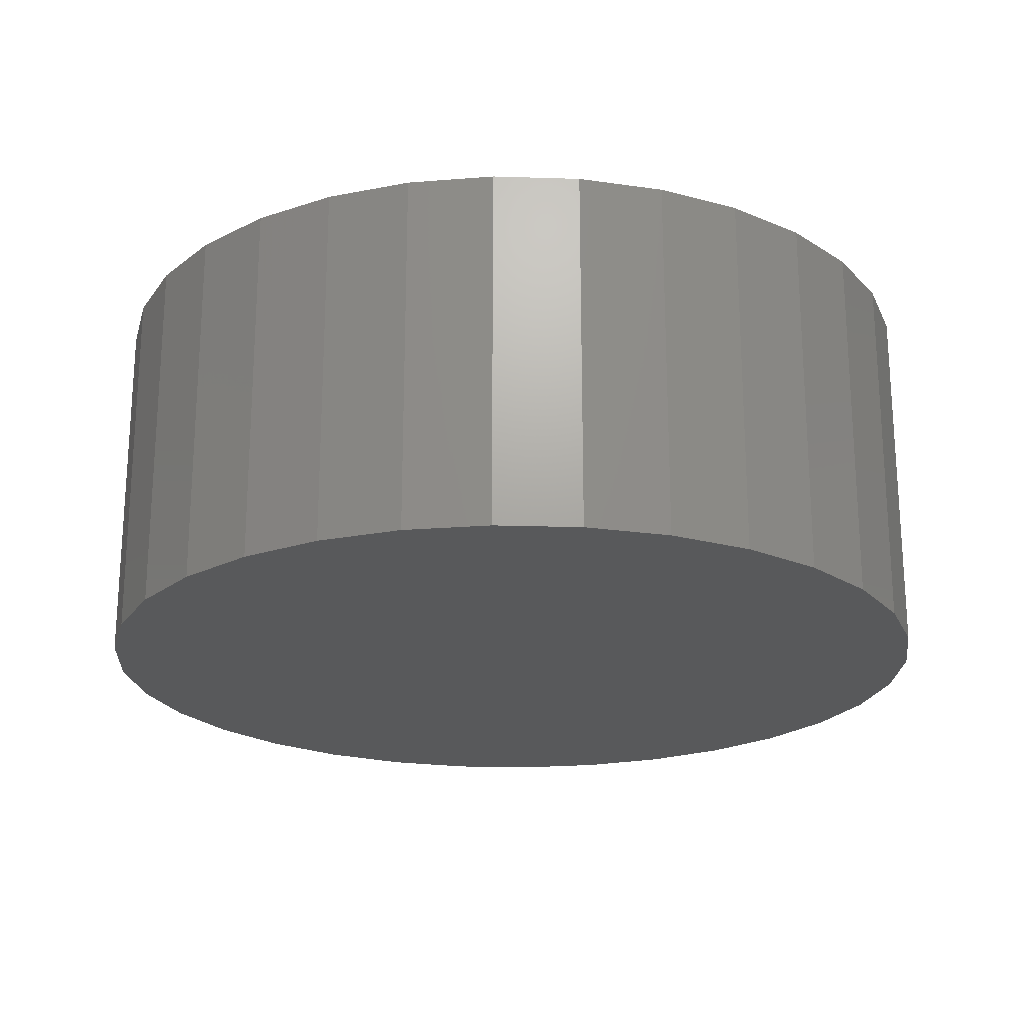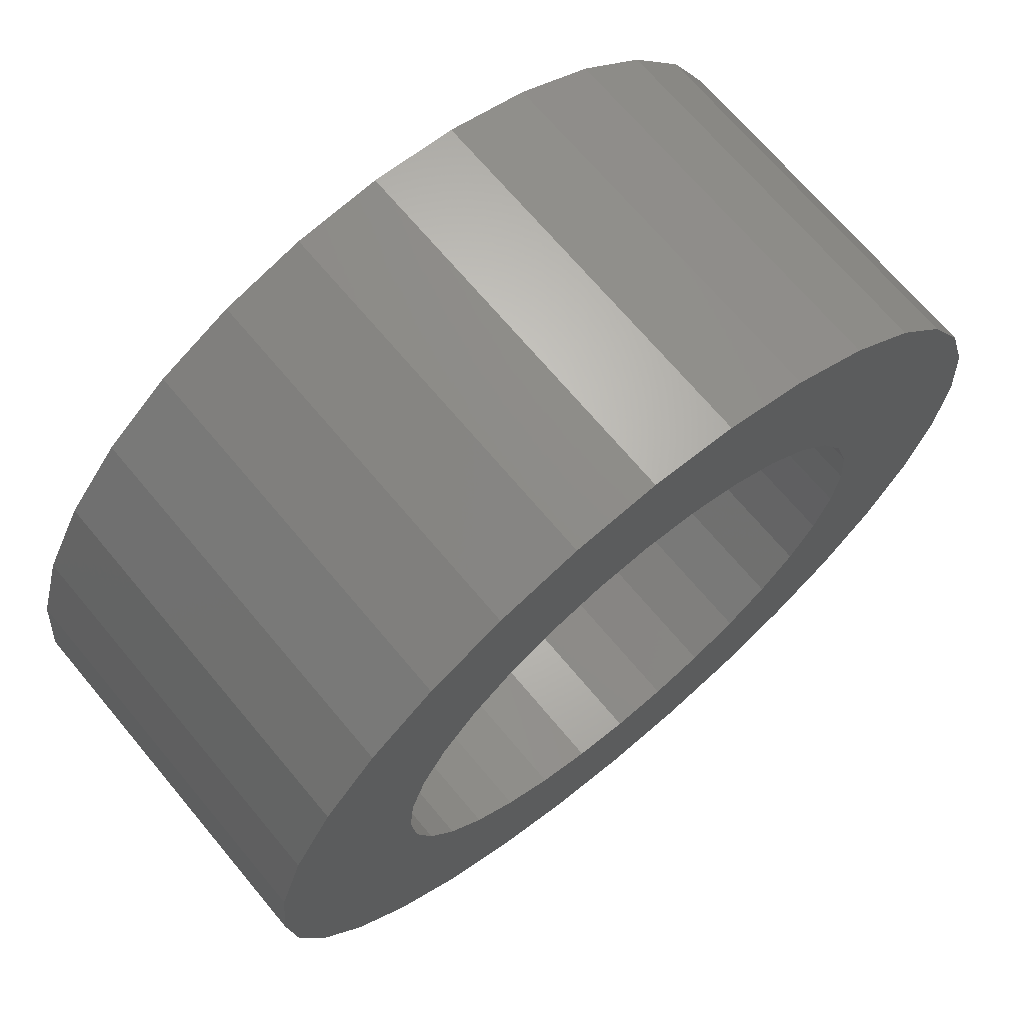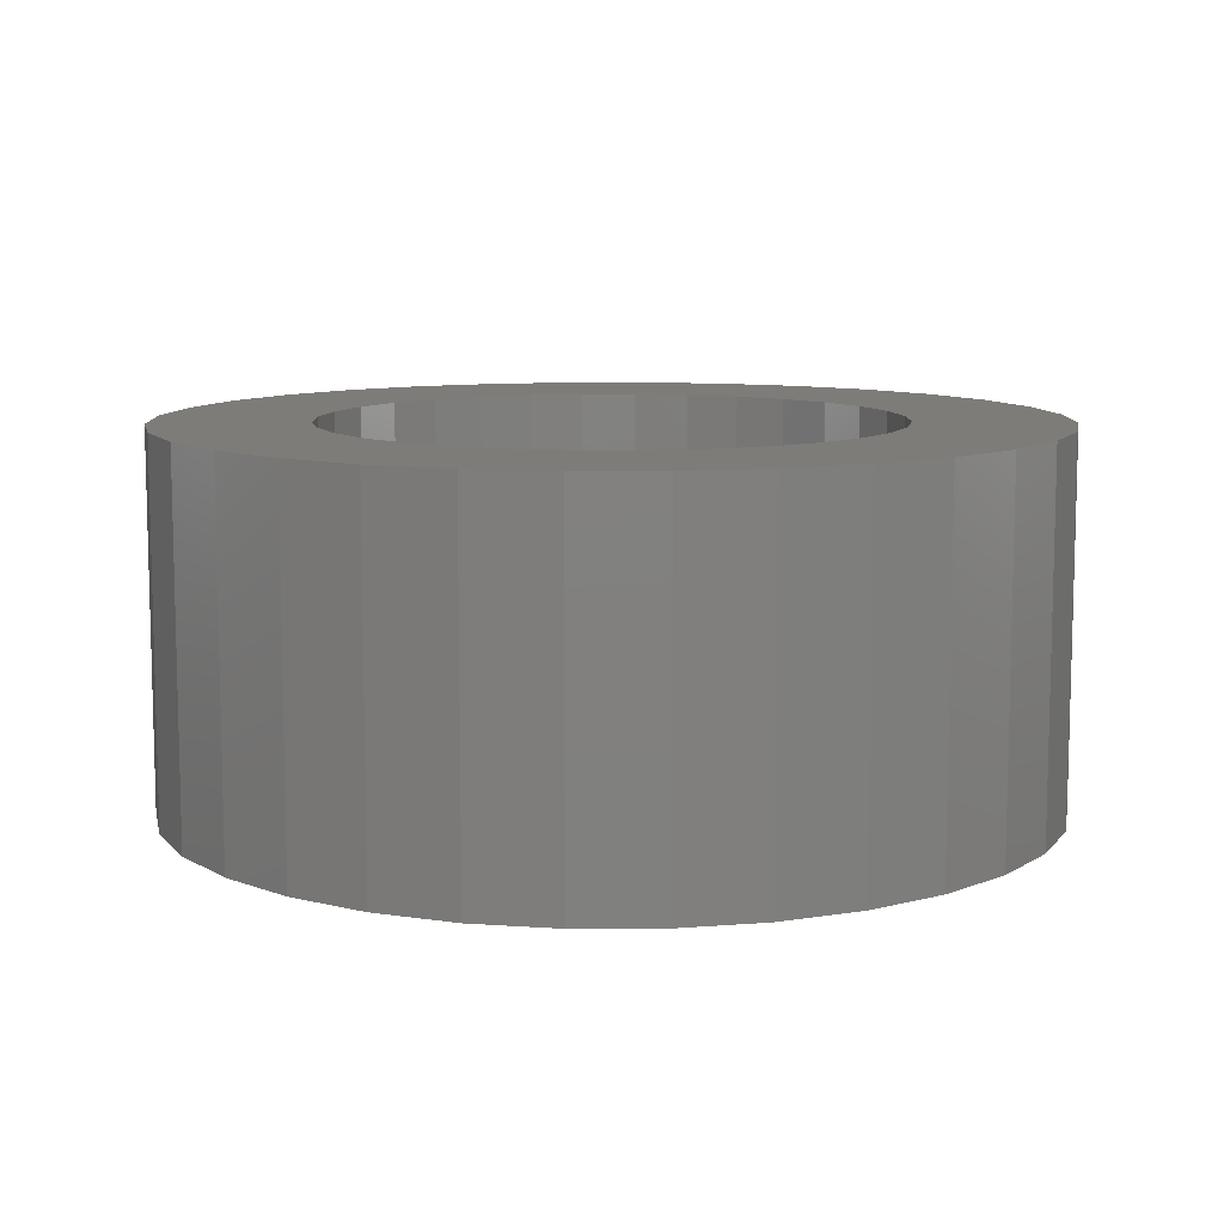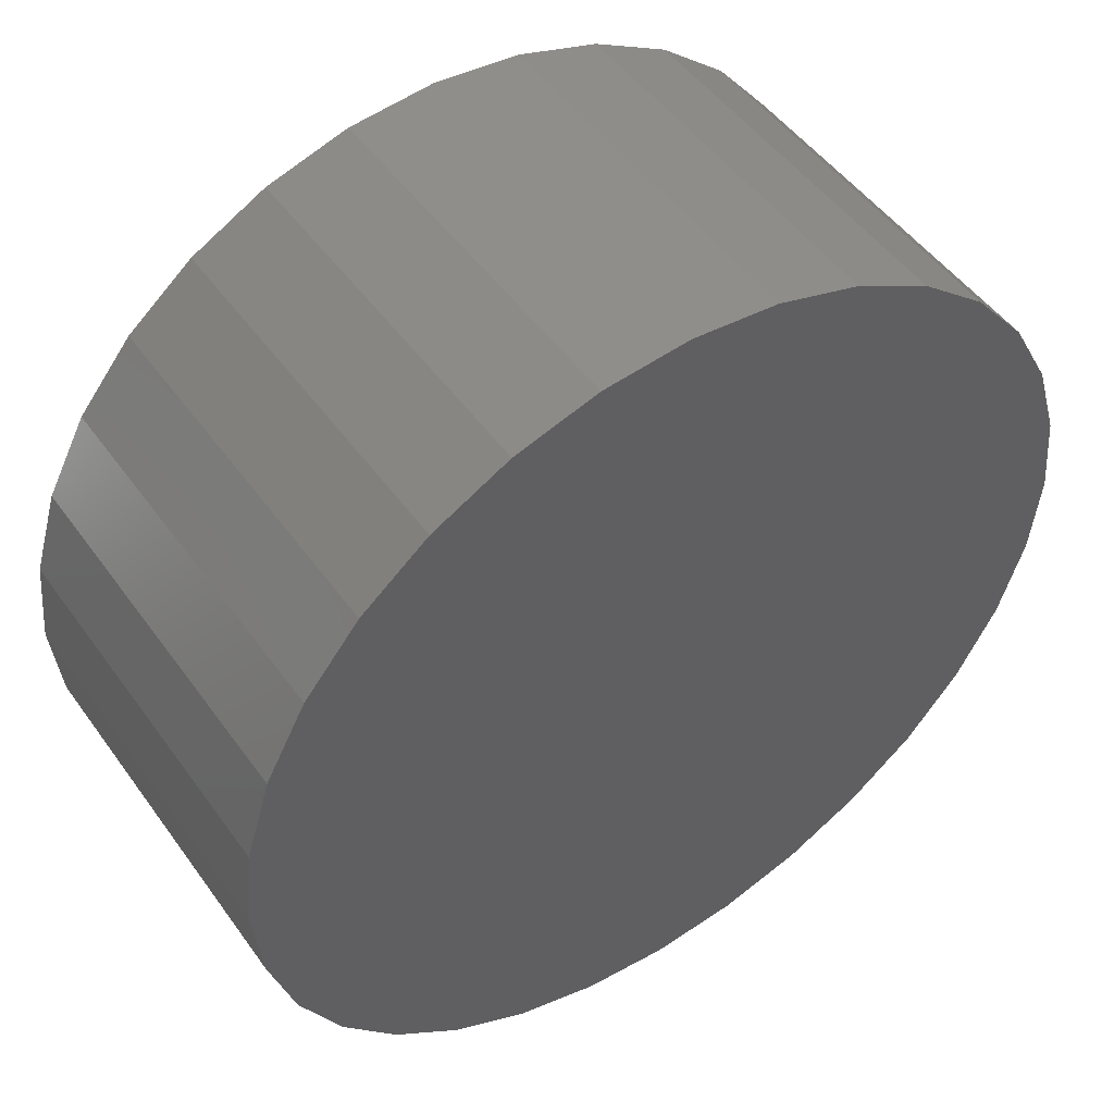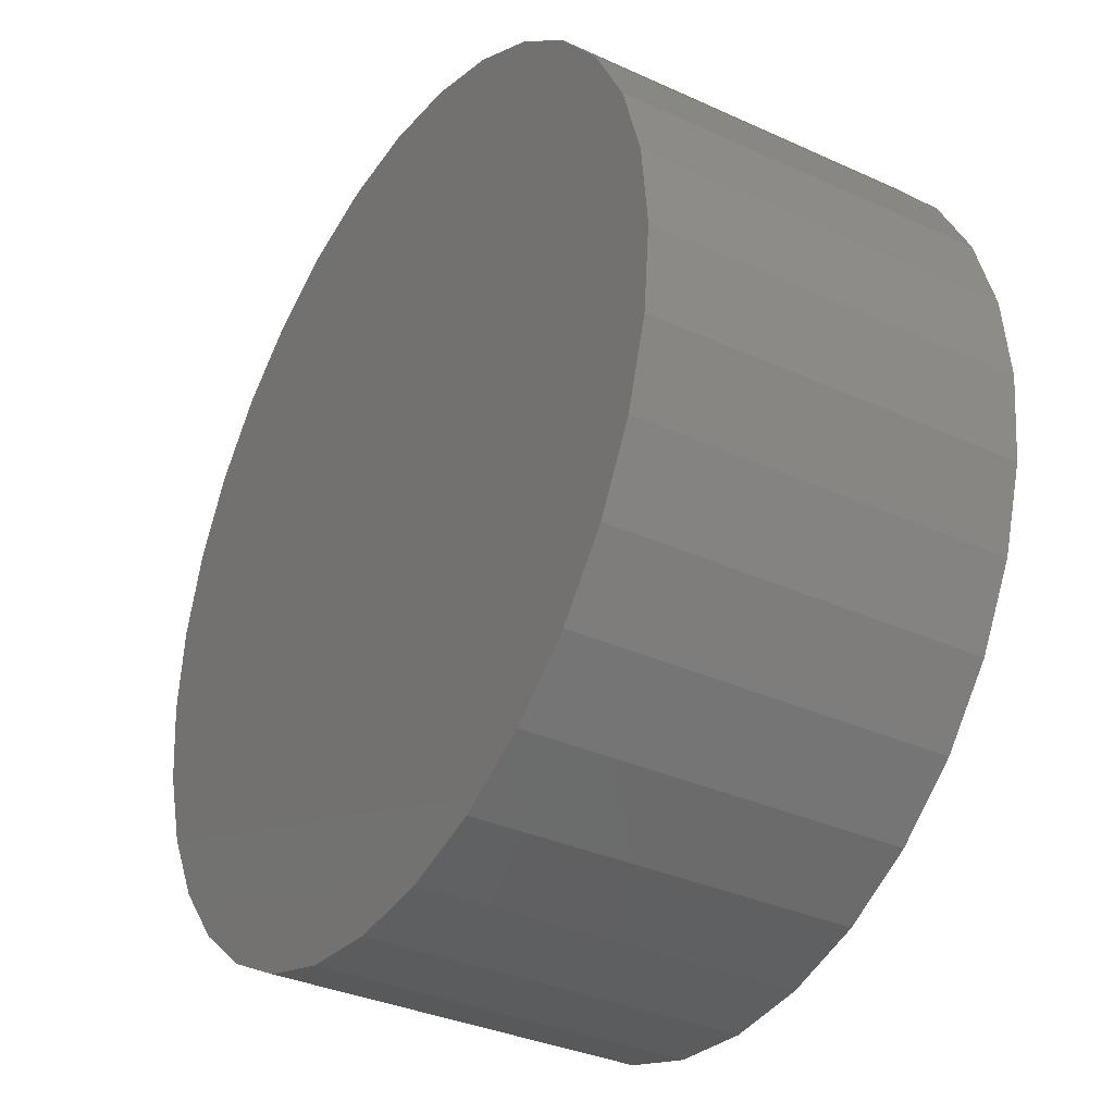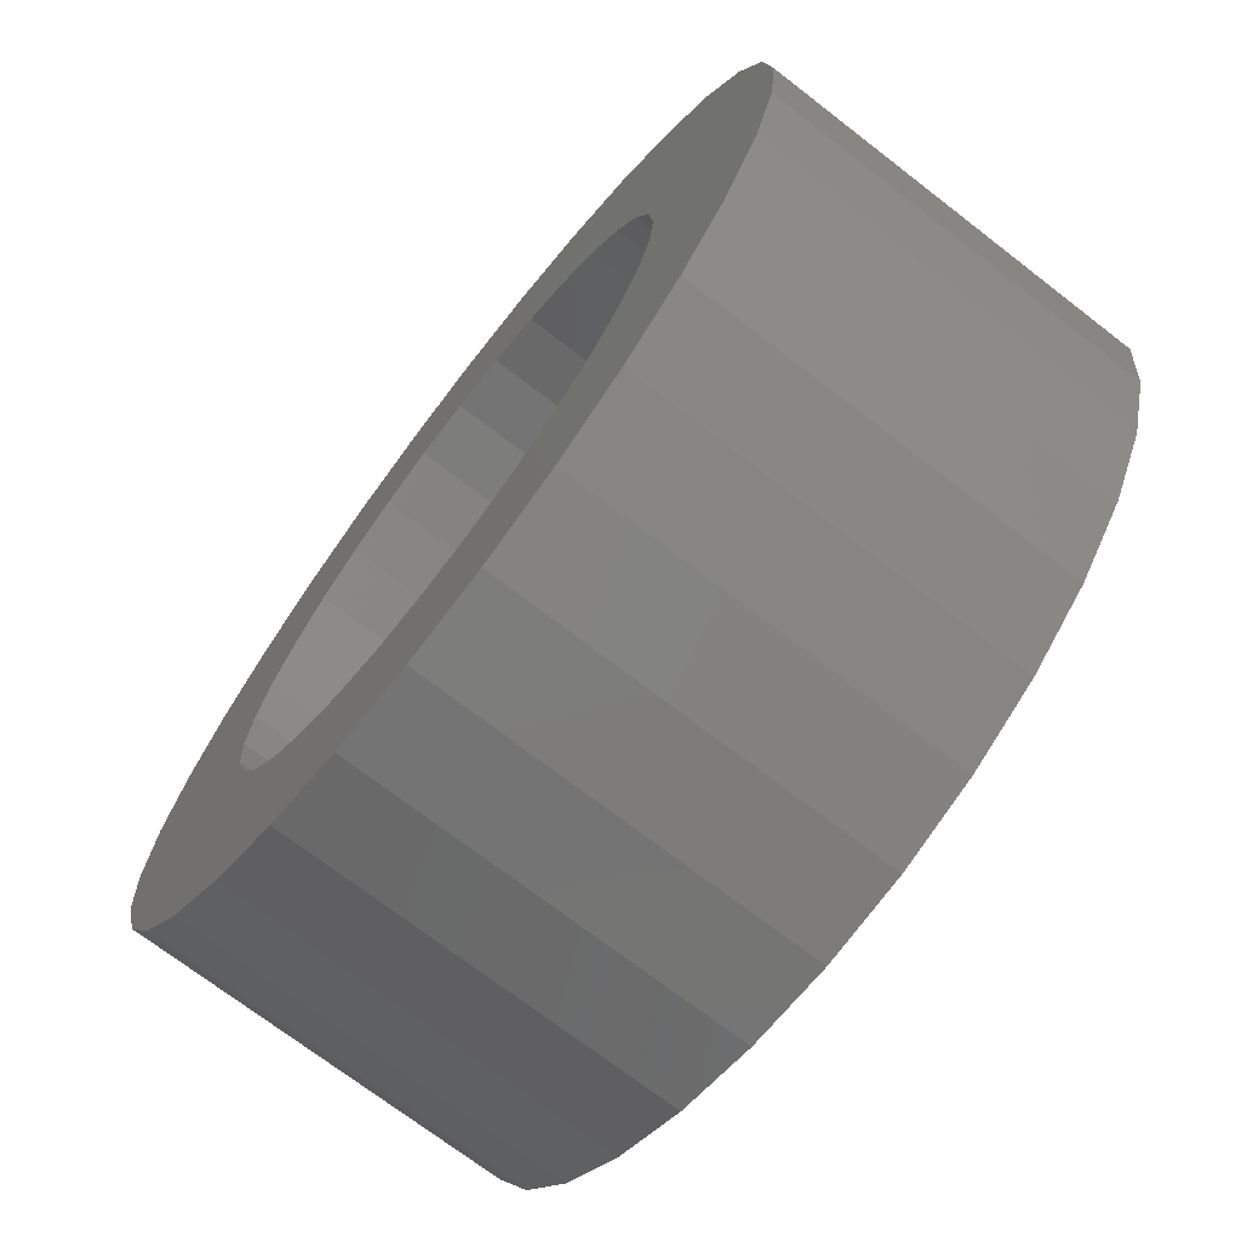
<metadata>
{"format":"stl","ext":"stl","renderer":"f3d","projection":"perspective","resolution":1024,"background":"white","views":[{"elev":-21.5,"azim":-143.8,"up":"+Y"},{"elev":69.2,"azim":140.1,"up":"+Z"},{"elev":9.6,"azim":173.7,"up":"+Y"},{"elev":49.4,"azim":-34.2,"up":"+Z"},{"elev":-34.1,"azim":58.3,"up":"+Z"},{"elev":-71.6,"azim":-127.7,"up":"+Z"}]}
</metadata>
<code>
# stl→obj: 128 verts, 252 faces
v 0.6021 9.47e-18 0.05942
v 0.5499 3.675e-18 0.06141
v 0.6144 1.084e-17 0.06602
v 0.5912 8.268e-18 0.05053
v 0.5397 2.541e-18 0.0423
v 0.5824 7.281e-18 0.0397
v 0.5758 6.548e-18 0.02735
v 0.5334 1.843e-18 0.02156
v 0.5758 6.548e-18 -0.02735
v 0.5824 7.281e-18 -0.0397
v 0.5397 2.541e-18 -0.0423
v 0.5912 8.268e-18 -0.05053
v 0.5499 3.675e-18 -0.06141
v 0.6021 9.47e-18 -0.05942
v 0.6144 1.084e-17 -0.06602
v 0.5636 5.201e-18 -0.07815
v 0.6278 1.233e-17 -0.07009
v 0.6691 1.691e-17 0.06602
v 0.6557 1.543e-17 0.07009
v 0.7199 2.255e-17 0.07815
v 0.7337 2.408e-17 0.06141
v 0.6815 1.829e-17 0.05942
v 0.6923 1.949e-17 0.05053
v 0.7439 2.521e-17 0.0423
v 0.7012 2.047e-17 0.0397
v 0.7078 2.121e-17 0.02735
v 0.7078 2.121e-17 -0.02735
v 0.7502 2.591e-17 -0.02156
v 0.7439 2.521e-17 -0.0423
v 0.7012 2.047e-17 -0.0397
v 0.6923 1.949e-17 -0.05053
v 0.7337 2.408e-17 -0.06141
v 0.6815 1.829e-17 -0.05942
v 0.6691 1.691e-17 -0.06602
v 0.7199 2.255e-17 -0.07815
v 0.6557 1.543e-17 -0.07009
v 0.6418 1.388e-17 0.07146
v 0.5636 5.201e-18 0.07815
v 0.5804 7.06e-18 0.0919
v 0.5995 9.182e-18 0.1021
v 0.6202 1.148e-17 0.1084
v 0.6418 1.388e-17 0.1105
v 0.6633 1.627e-17 0.1084
v 0.6841 1.857e-17 0.1021
v 0.7032 2.07e-17 0.0919
v 0.6278 1.233e-17 0.07009
v 0.6418 1.388e-17 -0.07146
v 0.7032 2.07e-17 -0.0919
v 0.6841 1.857e-17 -0.1021
v 0.6633 1.627e-17 -0.1084
v 0.6418 1.388e-17 -0.1105
v 0.6202 1.148e-17 -0.1084
v 0.5995 9.182e-18 -0.1021
v 0.5804 7.06e-18 -0.0919
v 0.5717 6.096e-18 0.01394
v 0.5703 5.944e-18 6.36e-18
v 0.5312 1.607e-18 1.354e-17
v 0.5717 6.096e-18 -0.01394
v 0.5334 1.843e-18 -0.02156
v 0.7119 2.166e-17 -0.01394
v 0.7132 2.181e-17 -1.114e-17
v 0.7523 2.615e-17 -1.354e-17
v 0.7119 2.166e-17 0.01394
v 0.7502 2.591e-17 0.02156
v 0.6557 -0.05469 -0.07009
v 0.6691 -0.05469 -0.06602
v 0.6815 -0.05469 -0.05942
v 0.6923 -0.05469 -0.05053
v 0.7012 -0.05469 -0.0397
v 0.7078 -0.05469 -0.02735
v 0.7119 -0.05469 -0.01394
v 0.7132 -0.05469 -1.114e-17
v 0.6418 -0.05469 -0.07146
v 0.6278 -0.05469 -0.07009
v 0.6144 -0.05469 -0.06602
v 0.6021 -0.05469 -0.05942
v 0.5912 -0.05469 -0.05053
v 0.5824 -0.05469 -0.0397
v 0.5758 -0.05469 -0.02735
v 0.5717 -0.05469 -0.01394
v 0.5703 -0.05469 6.36e-18
v 0.6278 -0.05469 0.07009
v 0.6144 -0.05469 0.06602
v 0.6021 -0.05469 0.05942
v 0.5912 -0.05469 0.05053
v 0.5824 -0.05469 0.0397
v 0.5758 -0.05469 0.02735
v 0.5717 -0.05469 0.01394
v 0.6418 -0.05469 0.07146
v 0.6557 -0.05469 0.07009
v 0.6691 -0.05469 0.06602
v 0.6815 -0.05469 0.05942
v 0.6923 -0.05469 0.05053
v 0.7012 -0.05469 0.0397
v 0.7078 -0.05469 0.02735
v 0.7119 -0.05469 0.01394
v 0.6202 -0.09375 0.1084
v 0.6633 -0.09375 0.1084
v 0.6418 -0.09375 0.1105
v 0.5995 -0.09375 0.1021
v 0.6841 -0.09375 0.1021
v 0.5804 -0.09375 0.0919
v 0.7032 -0.09375 0.0919
v 0.7032 -0.09375 -0.0919
v 0.5995 -0.09375 -0.1021
v 0.6841 -0.09375 -0.1021
v 0.6202 -0.09375 -0.1084
v 0.6633 -0.09375 -0.1084
v 0.6418 -0.09375 -0.1105
v 0.7199 -0.09375 0.07815
v 0.5636 -0.09375 0.07815
v 0.7337 -0.09375 0.06141
v 0.5499 -0.09375 0.06141
v 0.7439 -0.09375 0.0423
v 0.5397 -0.09375 0.0423
v 0.7502 -0.09375 0.02156
v 0.5334 -0.09375 0.02156
v 0.7523 -0.09375 -1.354e-17
v 0.5312 -0.09375 1.354e-17
v 0.7502 -0.09375 -0.02156
v 0.5334 -0.09375 -0.02156
v 0.7439 -0.09375 -0.0423
v 0.5397 -0.09375 -0.0423
v 0.7337 -0.09375 -0.06141
v 0.5499 -0.09375 -0.06141
v 0.7199 -0.09375 -0.07815
v 0.5636 -0.09375 -0.07815
v 0.5804 -0.09375 -0.0919
f 1 2 3
f 2 1 4
f 4 5 2
f 6 5 4
f 5 6 7
f 7 8 5
f 9 10 11
f 11 10 12
f 12 13 11
f 12 14 13
f 13 14 15
f 15 16 13
f 16 15 17
f 18 19 20
f 21 18 20
f 21 22 18
f 23 22 21
f 24 23 21
f 24 25 23
f 26 25 24
f 27 28 29
f 30 27 29
f 31 30 29
f 32 31 29
f 33 31 32
f 34 33 32
f 35 34 32
f 36 34 35
f 37 38 39
f 37 39 40
f 37 40 41
f 37 41 42
f 37 42 43
f 37 43 44
f 37 44 45
f 37 45 20
f 37 20 19
f 38 37 46
f 38 46 3
f 38 3 2
f 47 36 35
f 47 35 48
f 47 48 49
f 47 49 50
f 47 50 51
f 47 51 52
f 47 52 53
f 47 53 54
f 47 54 16
f 47 16 17
f 7 55 8
f 8 55 56
f 8 56 57
f 57 56 58
f 57 58 59
f 59 58 9
f 59 9 11
f 27 60 28
f 28 60 61
f 28 61 62
f 62 61 63
f 62 63 64
f 64 63 26
f 64 26 24
f 47 65 36
f 36 65 66
f 36 66 34
f 34 66 67
f 34 67 33
f 33 67 68
f 33 68 31
f 31 68 69
f 31 69 30
f 30 69 70
f 30 70 27
f 27 70 71
f 27 71 60
f 60 71 72
f 60 72 61
f 65 47 73
f 73 47 17
f 73 17 74
f 74 17 15
f 74 15 75
f 75 15 14
f 75 14 76
f 76 14 12
f 76 12 77
f 77 12 10
f 77 10 78
f 78 10 9
f 78 9 79
f 79 9 58
f 79 58 80
f 80 58 56
f 80 56 81
f 37 82 46
f 46 82 83
f 46 83 3
f 3 83 84
f 3 84 1
f 1 84 85
f 1 85 4
f 4 85 86
f 4 86 6
f 6 86 87
f 6 87 7
f 7 87 88
f 7 88 55
f 55 88 81
f 55 81 56
f 82 37 89
f 89 37 19
f 89 19 90
f 90 19 18
f 90 18 91
f 91 18 22
f 91 22 92
f 92 22 23
f 92 23 93
f 93 23 25
f 93 25 94
f 94 25 26
f 94 26 95
f 95 26 63
f 95 63 96
f 96 63 61
f 96 61 72
f 89 90 82
f 83 82 90
f 91 83 90
f 84 83 91
f 92 84 91
f 85 84 92
f 93 85 92
f 86 85 93
f 94 86 93
f 68 77 69
f 76 77 68
f 67 76 68
f 75 76 67
f 66 75 67
f 74 75 66
f 65 74 66
f 73 74 65
f 77 78 69
f 69 78 79
f 69 79 70
f 70 79 80
f 70 80 71
f 71 80 81
f 71 81 72
f 72 81 88
f 72 88 96
f 96 88 87
f 96 87 95
f 95 87 86
f 95 86 94
f 97 98 99
f 98 97 100
f 98 100 101
f 101 100 102
f 101 102 103
f 104 105 106
f 106 105 107
f 106 107 108
f 108 107 109
f 103 102 110
f 110 102 111
f 110 111 112
f 112 111 113
f 112 113 114
f 114 113 115
f 114 115 116
f 116 115 117
f 116 117 118
f 118 117 119
f 118 119 120
f 120 119 121
f 120 121 122
f 122 121 123
f 122 123 124
f 124 123 125
f 124 125 126
f 126 125 127
f 126 127 104
f 104 127 128
f 104 128 105
f 62 118 28
f 28 118 120
f 28 120 29
f 29 120 122
f 29 122 32
f 32 122 124
f 32 124 35
f 35 124 126
f 35 126 48
f 48 126 104
f 48 104 49
f 49 104 106
f 49 106 50
f 50 106 108
f 50 108 51
f 51 108 109
f 51 109 52
f 52 109 107
f 52 107 53
f 53 107 105
f 53 105 54
f 54 105 128
f 54 128 16
f 16 128 127
f 16 127 13
f 13 127 125
f 13 125 11
f 11 125 123
f 11 123 59
f 59 123 121
f 59 121 57
f 57 121 119
f 57 119 8
f 8 119 117
f 8 117 5
f 5 117 115
f 5 115 2
f 2 115 113
f 2 113 38
f 38 113 111
f 38 111 39
f 39 111 102
f 39 102 40
f 40 102 100
f 40 100 41
f 41 100 97
f 41 97 42
f 42 97 99
f 42 99 43
f 43 99 98
f 43 98 44
f 44 98 101
f 44 101 45
f 45 101 103
f 45 103 20
f 20 103 110
f 20 110 21
f 21 110 112
f 21 112 24
f 24 112 114
f 24 114 64
f 64 114 116
f 64 116 62
f 62 116 118

</code>
